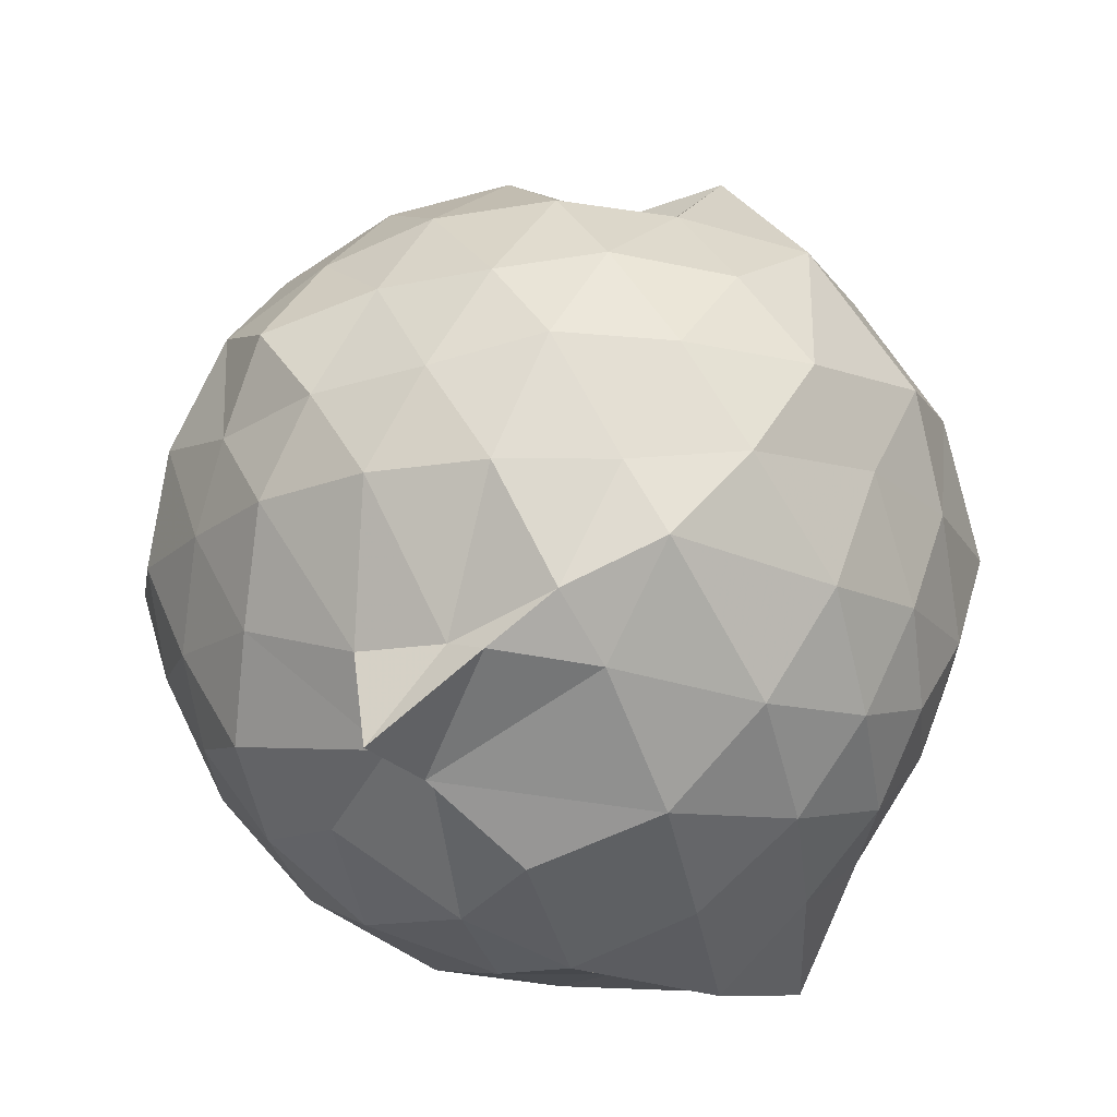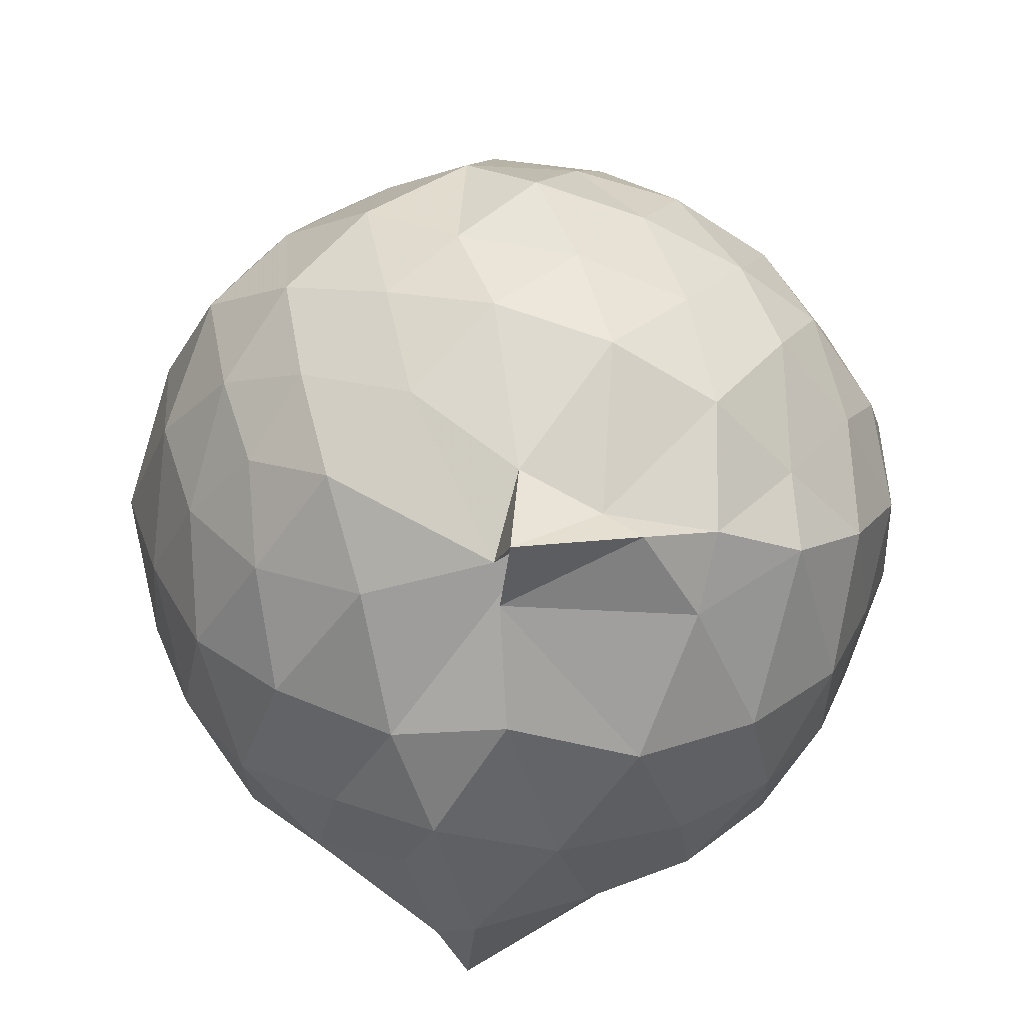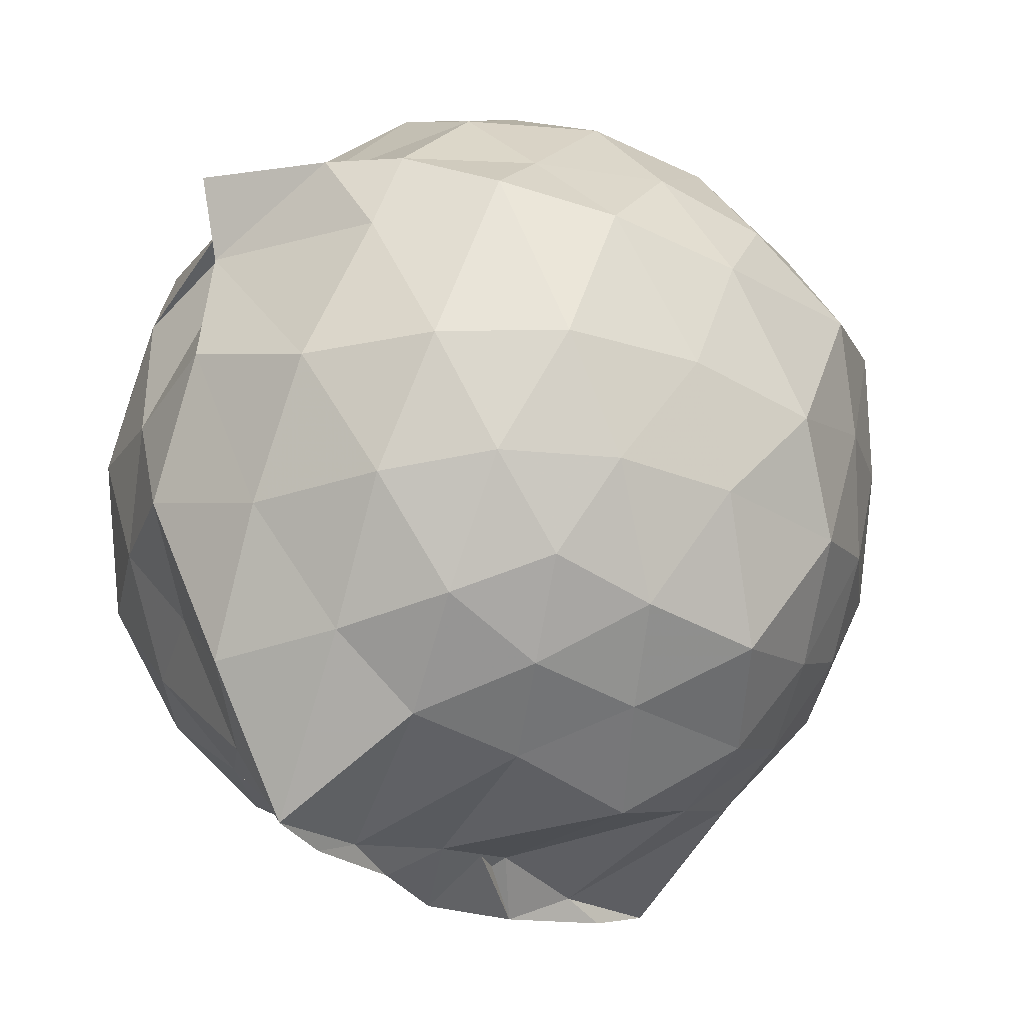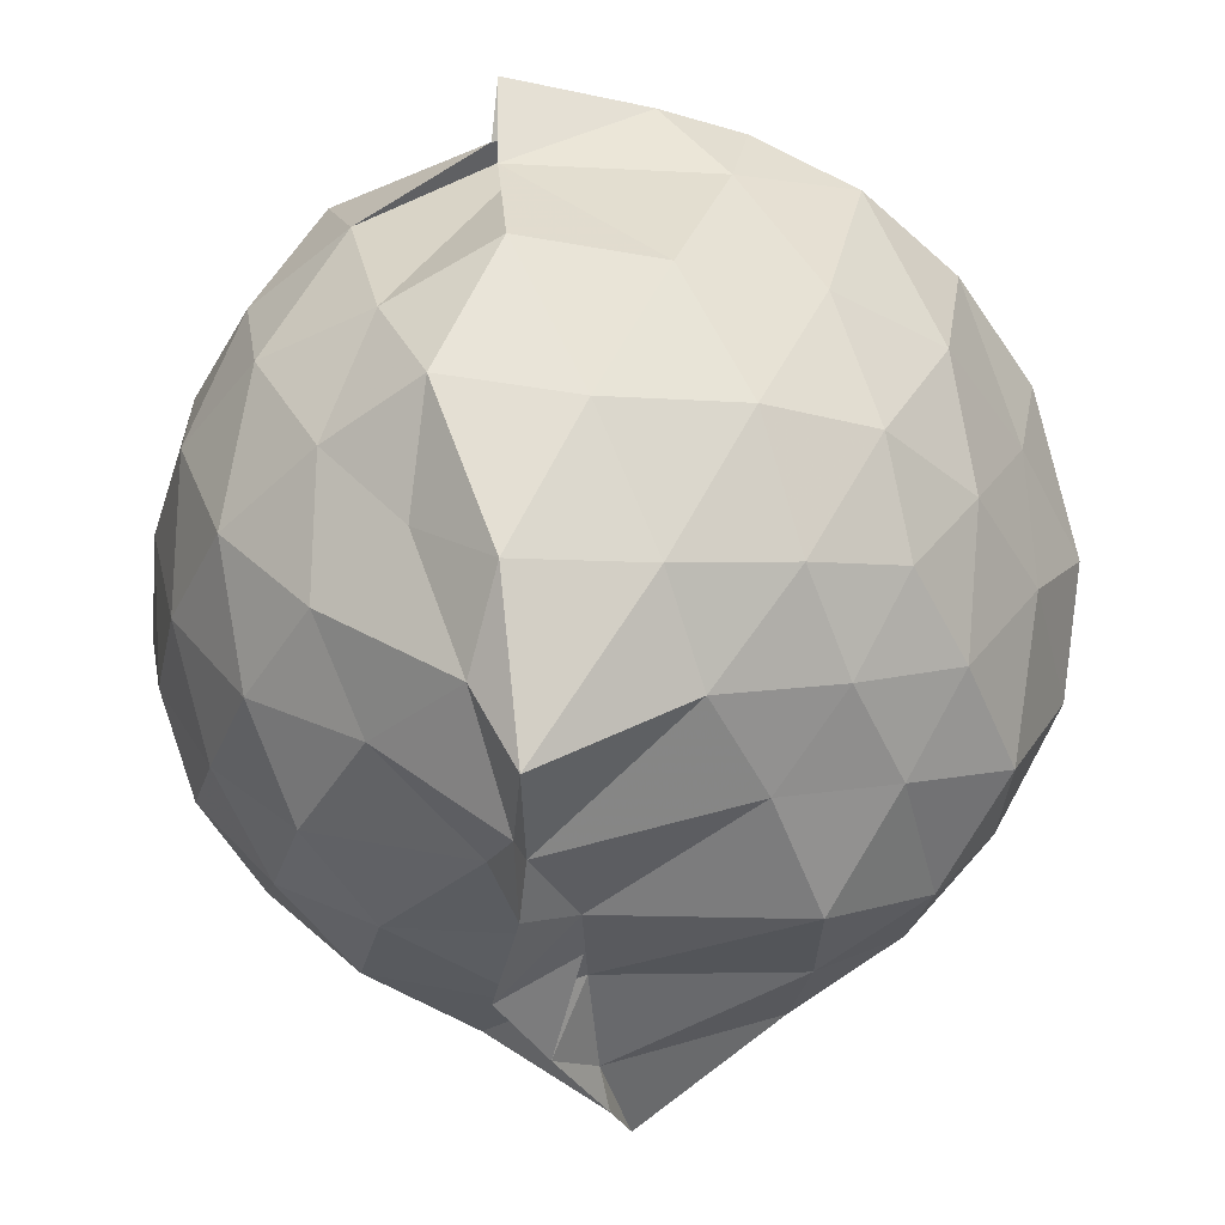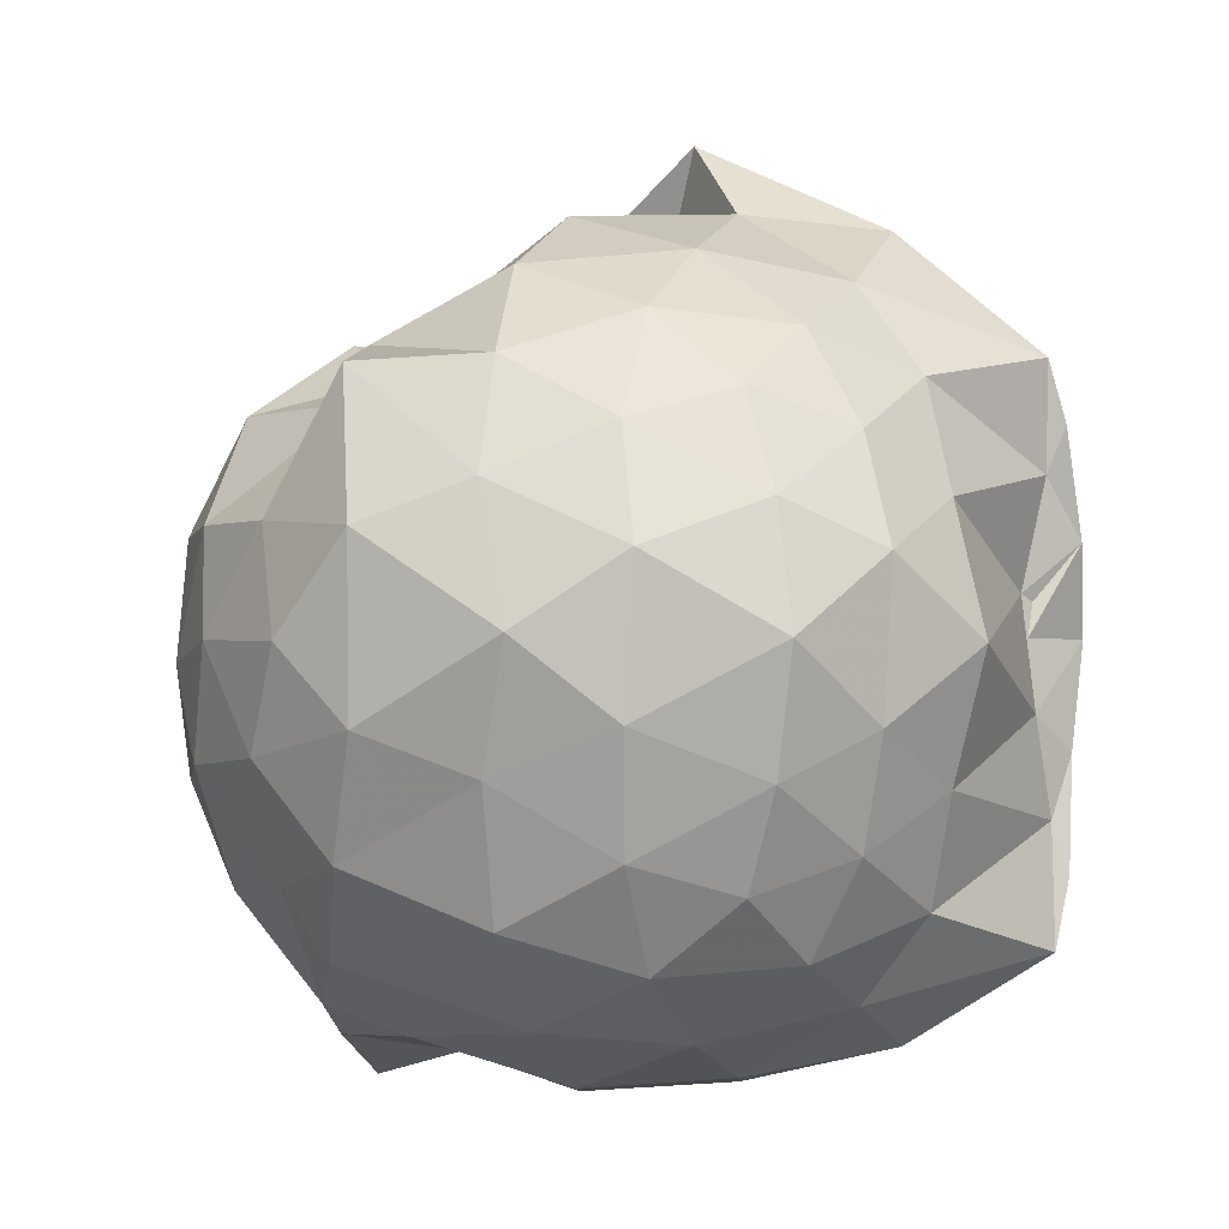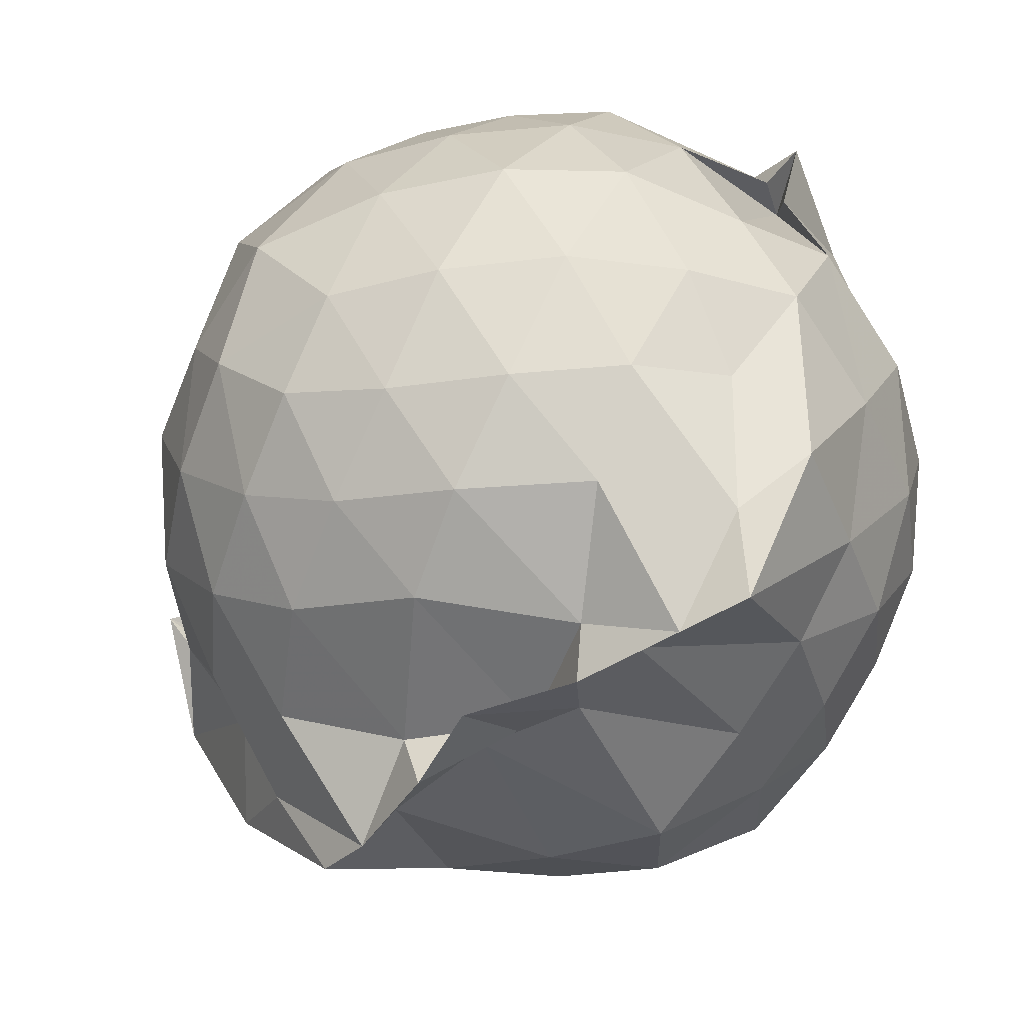
<metadata>
{"format":"obj","ext":"obj","renderer":"f3d","projection":"perspective","resolution":1024,"background":"white","views":[{"elev":-47.8,"azim":39.5,"up":"+Y"},{"elev":-57.2,"azim":-4.7,"up":"+Y"},{"elev":-22.3,"azim":43.0,"up":"+Z"},{"elev":-39.7,"azim":10.1,"up":"+Z"},{"elev":-2.4,"azim":106.0,"up":"+Y"},{"elev":-52.1,"azim":-47.8,"up":"+Z"}]}
</metadata>
<code>
v -0.9522 -0.1111 1.093
v -1.152 -0.06561 -0.8993
v -0.05641 -0.09019 0.5386
v -0.1609 0.1547 0.6042
v -0.3182 0.403 0.4605
v -0.5257 0.4719 0.4666
v -0.699 0.5037 0.4419
v -0.9602 0.5521 0.432
v -1.115 0.5971 0.6034
v -1.391 0.5325 0.6518
v -1.572 0.4298 0.568
v -1.658 0.1936 0.6351
v -1.72 -0.0908 0.6876
v -1.66 -0.3729 0.6343
v -1.58 -0.596 0.5617
v -1.392 -0.757 0.6363
v -1.006 -0.9458 0.5578
v -0.9778 -1.029 0.6564
v -0.6785 -0.9122 0.6305
v -0.5039 -0.8323 0.6067
v -0.3169 -0.5837 0.6242
v -0.1555 -0.3202 0.624
v 0.01725 0.1281 0.3545
v -0.1531 0.4663 0.4299
v -0.3842 0.5286 0.4603
v -0.5987 0.552 0.4629
v -0.8008 0.6439 0.4319
v -1.029 0.6751 0.2636
v -1.301 0.706 0.4097
v -1.547 0.5643 0.3648
v -1.721 0.3409 0.3596
v -1.839 0.08219 0.3939
v -1.811 -0.2633 0.4236
v -1.721 -0.5265 0.3648
v -1.546 -0.7565 0.3707
v -1.298 -0.8988 0.4154
v -0.8856 -0.8864 0.6137
v -0.9853 -0.9733 0.4614
v -0.5306 -0.8993 0.422
v -0.2911 -0.7338 0.5067
v -0.1206 -0.5314 0.4347
v 0.00258 -0.2656 0.3565
v -0.02262 0.2207 0.1036
v -0.1564 0.4744 0.1142
v -0.3647 0.6797 0.1411
v -0.6489 0.8224 0.1116
v -1.246 0.9203 0.132
v -0.978 0.8184 0.136
v -1.47 0.686 0.08573
v -1.685 0.4806 0.09896
v -1.819 0.2165 0.08307
v -1.913 -0.09352 0.09563
v -1.82 -0.4023 0.1098
v -1.685 -0.6687 0.08861
v -1.482 -0.8668 0.1067
v -1.207 -0.9864 0.08967
v -0.9463 -1.05 0.1765
v -0.6331 -1.007 0.08906
v -0.3575 -0.8681 0.102
v -0.15 -0.6586 0.1119
v -0.03164 -0.3616 0.09828
v 0.0576 -0.08194 0.02516
v -0.1105 0.3338 -0.1551
v -0.2819 0.5705 -0.1609
v -0.5087 0.718 -0.2011
v -0.8597 0.8465 -0.2018
v -1.028 1.032 -0.06305
v -1.301 0.7464 -0.1704
v -1.547 0.5661 -0.2086
v -1.727 0.3215 -0.2275
v -1.851 0.07247 -0.1562
v -1.826 -0.2585 -0.1816
v -1.724 -0.5086 -0.2157
v -1.562 -0.7461 -0.2211
v -1.329 -0.9069 -0.1775
v -1.091 -1.034 -0.1482
v -0.7927 -0.9932 -0.219
v -0.4978 -0.8988 -0.1989
v -0.2794 -0.7499 -0.1647
v -0.1239 -0.5222 -0.1586
v -0.03201 -0.258 -0.1828
v -0.007453 0.07996 -0.21
v -0.2555 0.4062 -0.3636
v -0.4401 0.5429 -0.444
v -0.6997 0.6646 -0.4918
v -0.9953 0.8168 -0.5141
v -1.152 0.6803 -0.3673
v -1.353 0.5706 -0.4509
v -1.542 0.3726 -0.4726
v -1.681 0.1283 -0.4431
v -1.78 -0.09092 -0.3558
v -1.68 -0.3135 -0.4433
v -1.543 -0.5569 -0.4764
v -1.365 -0.7569 -0.4439
v -1.153 -0.8741 -0.3758
v -0.9673 -0.9352 -0.5332
v -0.6879 -0.8302 -0.4979
v -0.4422 -0.7294 -0.447
v -0.2545 -0.5897 -0.3677
v -0.1774 -0.3689 -0.4437
v -0.1154 -0.09132 -0.4915
v -0.1761 0.1839 -0.4447
v -0.2355 -0.08076 0.7636
v -0.344 0.1602 0.8091
v -0.5095 0.4027 0.7818
v -0.7194 0.574 0.6212
v -0.9528 0.5338 0.7897
v -1.252 0.4402 0.7812
v -1.476 0.3311 0.7364
v -1.549 0.08298 0.8063
v -1.526 -0.2654 0.8456
v -1.471 -0.5118 0.7528
v -1.216 -0.6452 0.8048
v -0.9636 -0.8068 0.7185
v -0.7694 -0.8513 0.6451
v -0.5171 -0.6016 0.8093
v -0.3449 -0.3354 0.8289
v -0.438 -0.1226 0.9114
v -0.5838 0.1517 0.9497
v -0.7629 0.3717 0.9077
v -1.044 0.293 0.9573
v -1.305 0.1961 0.9015
v -1.35 -0.1008 0.9763
v -1.288 -0.3858 0.9161
v -1.04 -0.4892 0.9624
v -0.7672 -0.564 0.9249
v -0.5883 -0.3672 0.9437
v -0.6845 -0.08495 1.008
v -0.8447 0.1248 1.02
v -1.117 0.05217 1.047
v -1.131 -0.2535 1.007
v -0.8501 -0.3311 1.02
v -0.3818 0.3267 -0.5733
v -0.6435 0.4579 -0.6486
v -0.9835 0.5296 -0.8512
v -1.078 0.6147 -0.6247
v -1.276 0.3969 -0.659
v -1.479 0.1593 -0.6447
v -1.601 -0.0881 -0.5783
v -1.482 -0.3421 -0.6427
v -1.289 -0.5874 -0.6402
v -1.055 -0.7843 -0.6851
v -0.9646 -0.7292 -0.8616
v -0.6431 -0.6337 -0.6552
v -0.3874 -0.5123 -0.5677
v -0.3198 -0.2618 -0.6234
v -0.2992 0.08233 -0.6458
v -0.559 0.2037 -0.7189
v -1.006 0.2808 -0.8424
v -1.003 0.3872 -0.8869
v -1.097 0.1696 -0.762
v -1.37 -0.119 -0.7299
v -1.102 -0.3706 -0.7834
v -1.009 -0.568 -0.8865
v -1.008 -0.4536 -0.8488
v -0.562 -0.3836 -0.7144
v -0.5027 -0.09195 -0.7971
v -0.9832 0.0275 -0.7906
v -1.076 0.14 -0.9083
v -0.9584 -0.09953 -0.7902
v -1.05 -0.3101 -0.8875
v -0.947 -0.229 -0.8258
f 3 23 4
f 4 23 24
f 4 24 5
f 5 24 25
f 5 25 6
f 6 25 26
f 6 26 7
f 7 26 27
f 7 27 8
f 8 27 28
f 8 28 9
f 9 28 29
f 9 29 10
f 10 29 30
f 10 30 11
f 11 30 31
f 11 31 12
f 12 31 32
f 12 32 13
f 13 32 33
f 13 33 14
f 14 33 34
f 14 34 15
f 15 34 35
f 15 35 16
f 16 35 36
f 16 36 17
f 17 36 37
f 17 37 18
f 18 37 38
f 18 38 19
f 19 38 39
f 19 39 20
f 20 39 40
f 20 40 21
f 21 40 41
f 21 41 22
f 22 41 42
f 22 42 3
f 3 42 23
f 23 43 24
f 24 43 44
f 24 44 25
f 25 44 45
f 25 45 26
f 26 45 46
f 26 46 27
f 27 46 47
f 27 47 28
f 28 47 48
f 28 48 29
f 29 48 49
f 29 49 30
f 30 49 50
f 30 50 31
f 31 50 51
f 31 51 32
f 32 51 52
f 32 52 33
f 33 52 53
f 33 53 34
f 34 53 54
f 34 54 35
f 35 54 55
f 35 55 36
f 36 55 56
f 36 56 37
f 37 56 57
f 37 57 38
f 38 57 58
f 38 58 39
f 39 58 59
f 39 59 40
f 40 59 60
f 40 60 41
f 41 60 61
f 41 61 42
f 42 61 62
f 42 62 23
f 23 62 43
f 43 63 44
f 44 63 64
f 44 64 45
f 45 64 65
f 45 65 46
f 46 65 66
f 46 66 47
f 47 66 67
f 47 67 48
f 48 67 68
f 48 68 49
f 49 68 69
f 49 69 50
f 50 69 70
f 50 70 51
f 51 70 71
f 51 71 52
f 52 71 72
f 52 72 53
f 53 72 73
f 53 73 54
f 54 73 74
f 54 74 55
f 55 74 75
f 55 75 56
f 56 75 76
f 56 76 57
f 57 76 77
f 57 77 58
f 58 77 78
f 58 78 59
f 59 78 79
f 59 79 60
f 60 79 80
f 60 80 61
f 61 80 81
f 61 81 62
f 62 81 82
f 62 82 43
f 43 82 63
f 63 83 64
f 64 83 84
f 64 84 65
f 65 84 85
f 65 85 66
f 66 85 86
f 66 86 67
f 67 86 87
f 67 87 68
f 68 87 88
f 68 88 69
f 69 88 89
f 69 89 70
f 70 89 90
f 70 90 71
f 71 90 91
f 71 91 72
f 72 91 92
f 72 92 73
f 73 92 93
f 73 93 74
f 74 93 94
f 74 94 75
f 75 94 95
f 75 95 76
f 76 95 96
f 76 96 77
f 77 96 97
f 77 97 78
f 78 97 98
f 78 98 79
f 79 98 99
f 79 99 80
f 80 99 100
f 80 100 81
f 81 100 101
f 81 101 82
f 82 101 102
f 82 102 63
f 63 102 83
f 103 104 118
f 104 119 118
f 104 105 119
f 105 120 119
f 105 106 120
f 106 107 120
f 107 121 120
f 107 108 121
f 108 122 121
f 108 109 122
f 109 110 122
f 110 123 122
f 110 111 123
f 111 124 123
f 111 112 124
f 112 113 124
f 113 125 124
f 113 114 125
f 114 126 125
f 114 115 126
f 115 116 126
f 116 127 126
f 116 117 127
f 117 118 127
f 117 103 118
f 118 119 128
f 119 129 128
f 119 120 129
f 120 121 129
f 121 130 129
f 121 122 130
f 122 123 130
f 123 131 130
f 123 124 131
f 124 125 131
f 125 132 131
f 125 126 132
f 126 127 132
f 127 128 132
f 127 118 128
f 133 148 134
f 134 148 149
f 134 149 135
f 135 149 150
f 135 150 136
f 136 150 137
f 137 150 151
f 137 151 138
f 138 151 152
f 138 152 139
f 139 152 140
f 140 152 153
f 140 153 141
f 141 153 154
f 141 154 142
f 142 154 143
f 143 154 155
f 143 155 144
f 144 155 156
f 144 156 145
f 145 156 146
f 146 156 157
f 146 157 147
f 147 157 148
f 147 148 133
f 148 158 149
f 149 158 159
f 149 159 150
f 150 159 151
f 151 159 160
f 151 160 152
f 152 160 153
f 153 160 161
f 153 161 154
f 154 161 155
f 155 161 162
f 155 162 156
f 156 162 157
f 157 162 158
f 157 158 148
f 3 4 103
f 103 4 104
f 4 5 104
f 104 5 105
f 5 6 105
f 105 6 106
f 6 7 106
f 7 8 106
f 106 8 107
f 8 9 107
f 107 9 108
f 9 10 108
f 108 10 109
f 10 11 109
f 11 12 109
f 109 12 110
f 12 13 110
f 110 13 111
f 13 14 111
f 111 14 112
f 14 15 112
f 15 16 112
f 112 16 113
f 16 17 113
f 113 17 114
f 17 18 114
f 114 18 115
f 18 19 115
f 19 20 115
f 115 20 116
f 20 21 116
f 116 21 117
f 21 22 117
f 117 22 103
f 22 3 103
f 83 133 84
f 84 133 134
f 84 134 85
f 85 134 135
f 85 135 86
f 86 135 136
f 86 136 87
f 87 136 88
f 88 136 137
f 88 137 89
f 89 137 138
f 89 138 90
f 90 138 139
f 90 139 91
f 91 139 92
f 92 139 140
f 92 140 93
f 93 140 141
f 93 141 94
f 94 141 142
f 94 142 95
f 95 142 96
f 96 142 143
f 96 143 97
f 97 143 144
f 97 144 98
f 98 144 145
f 98 145 99
f 99 145 100
f 100 145 146
f 100 146 101
f 101 146 147
f 101 147 102
f 102 147 133
f 102 133 83
f 128 129 1
f 129 130 1
f 130 131 1
f 131 132 1
f 132 128 1
f 159 158 2
f 160 159 2
f 161 160 2
f 162 161 2
f 158 162 2

</code>
